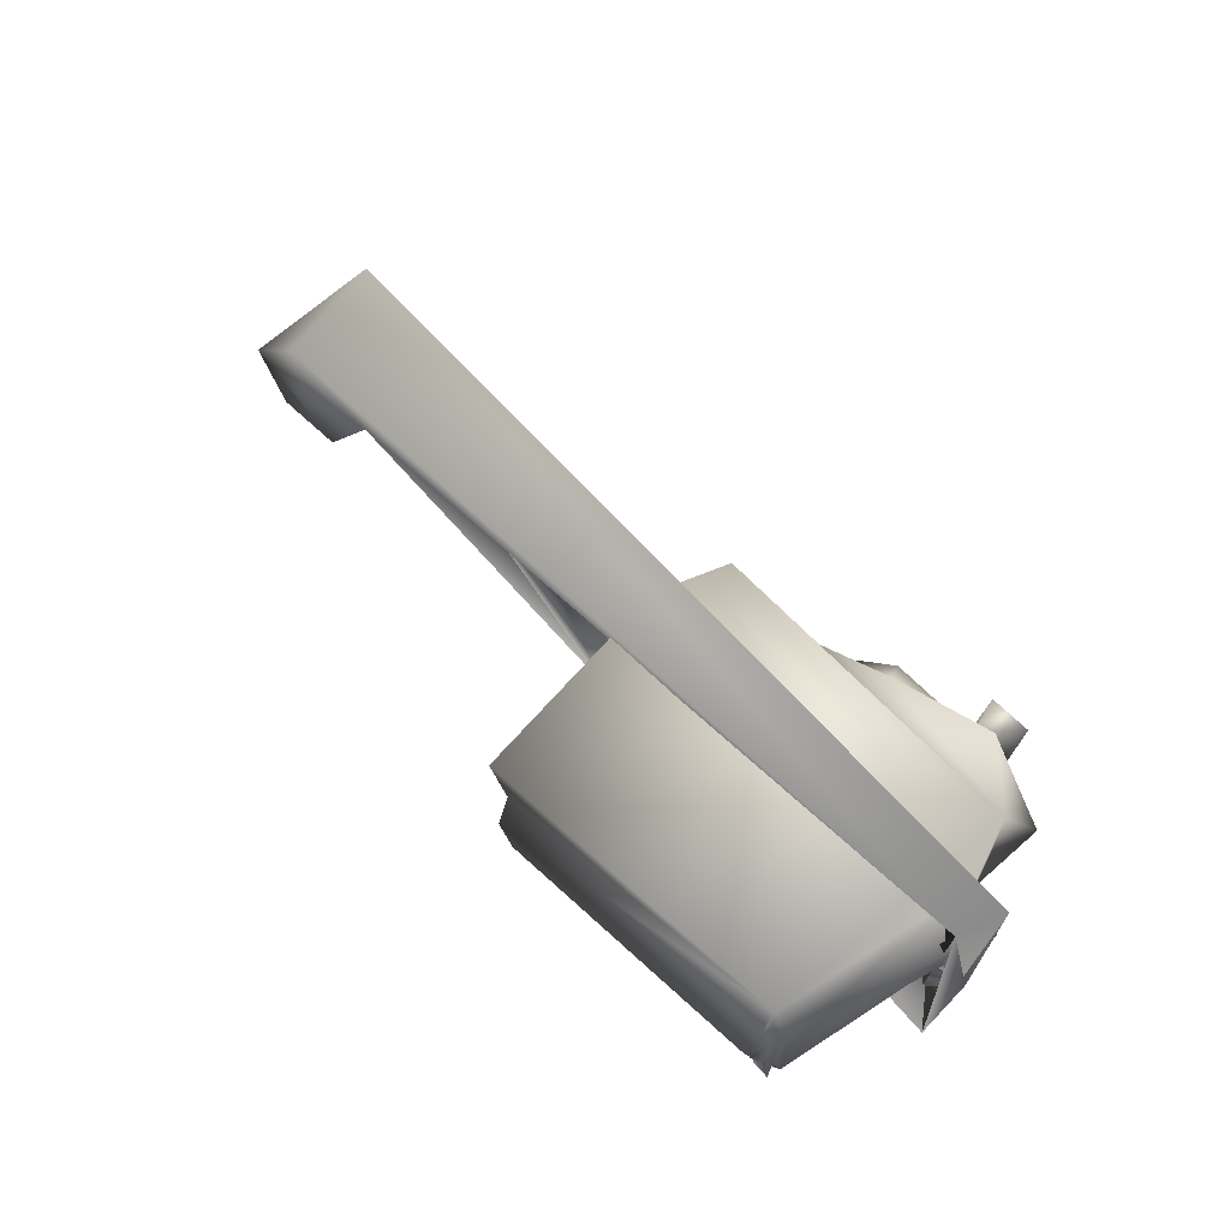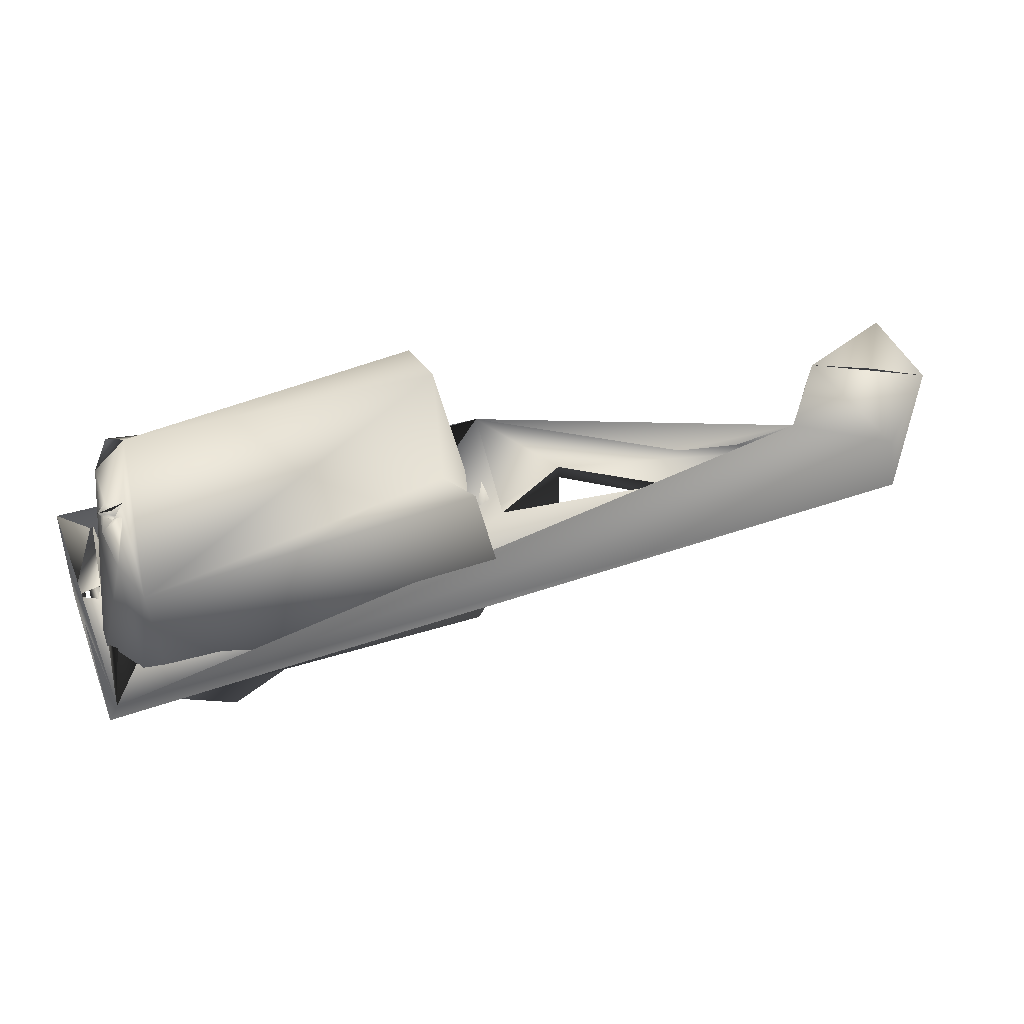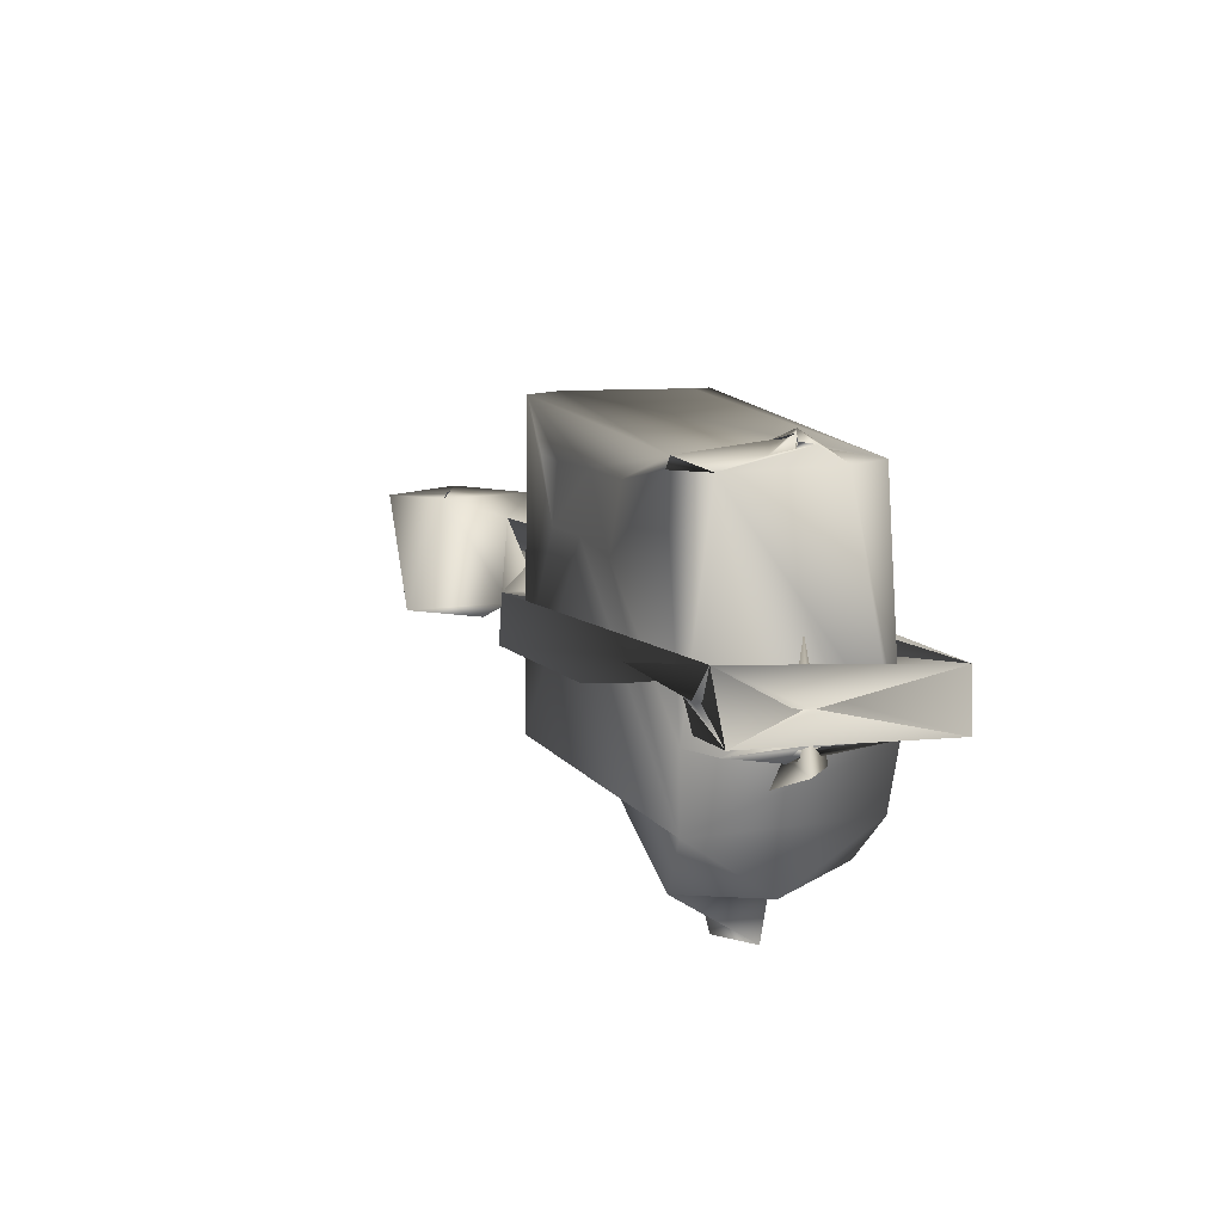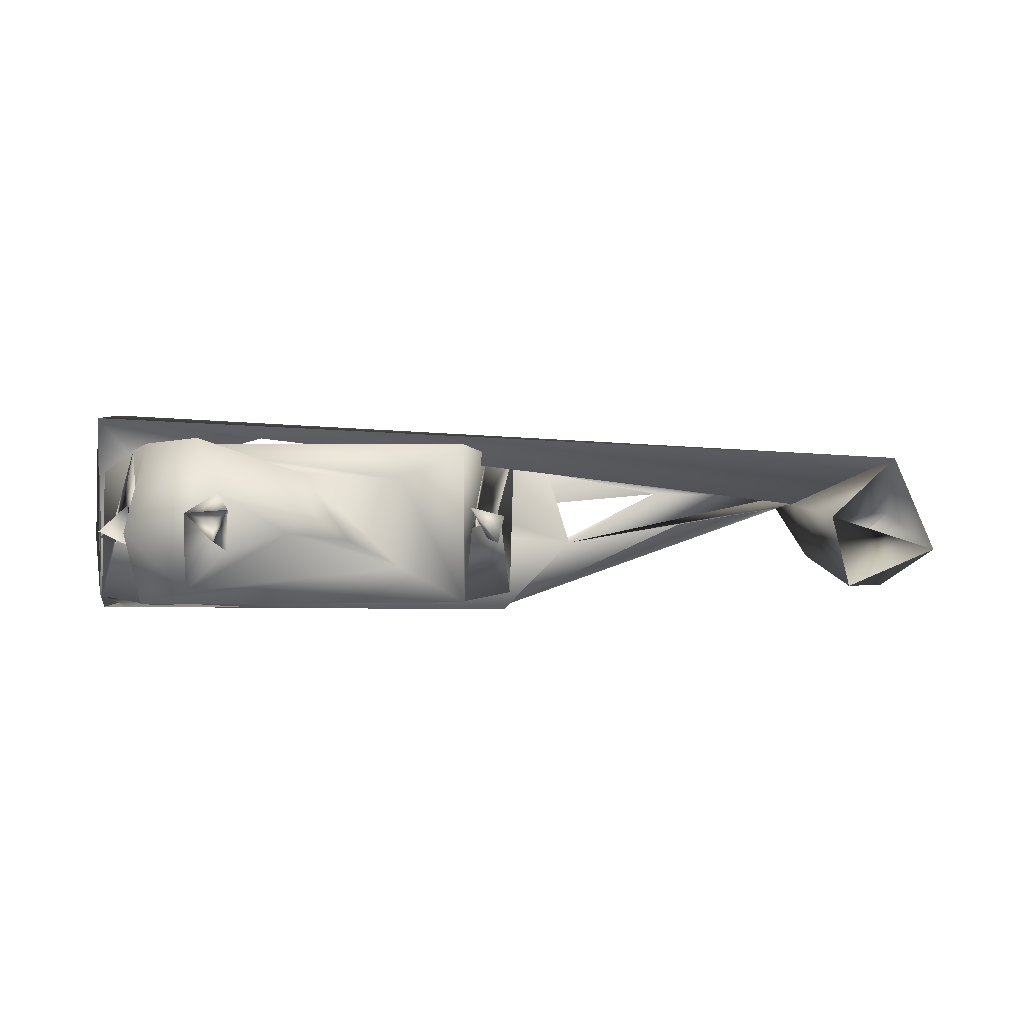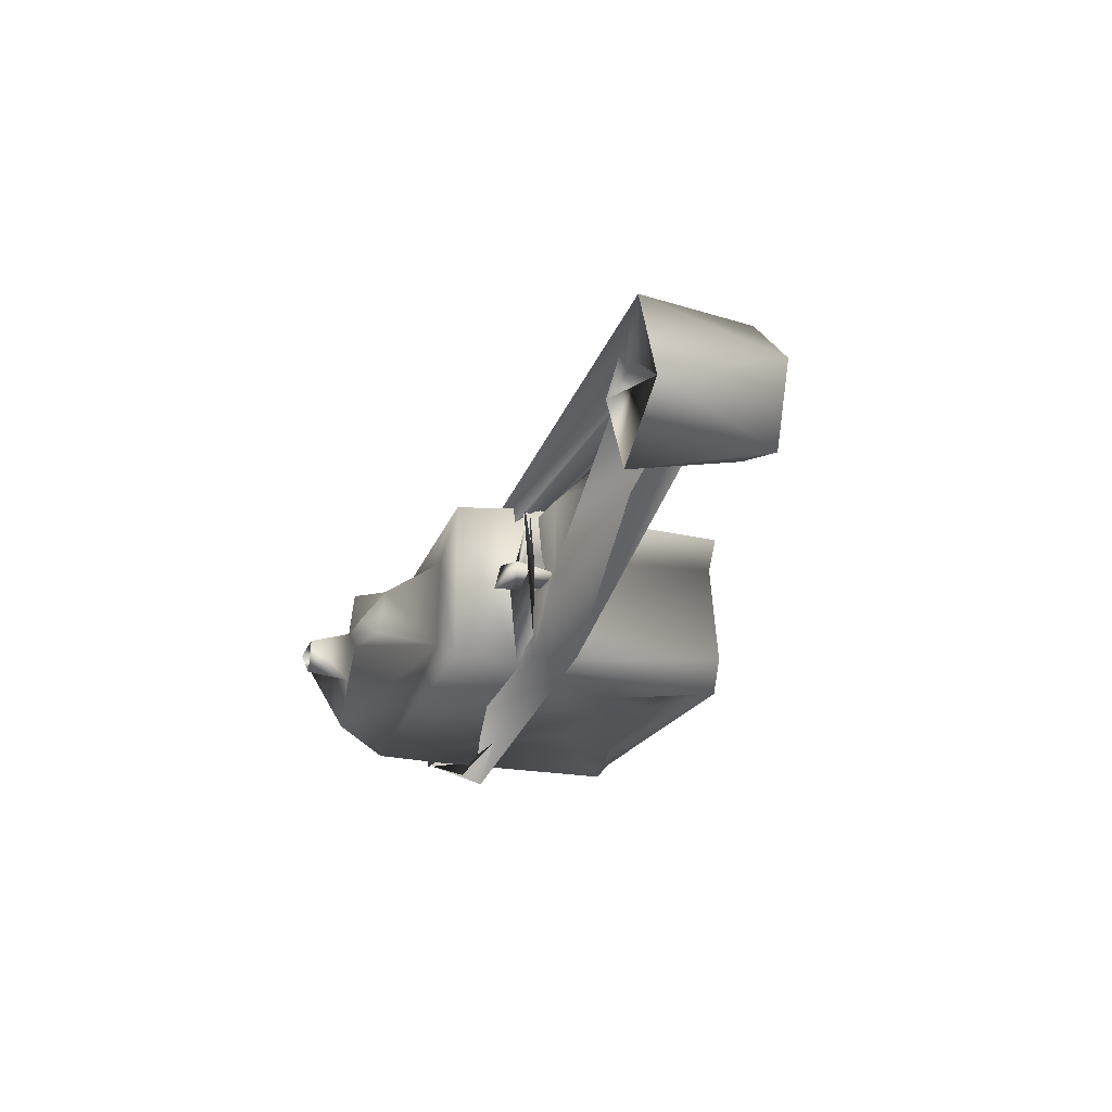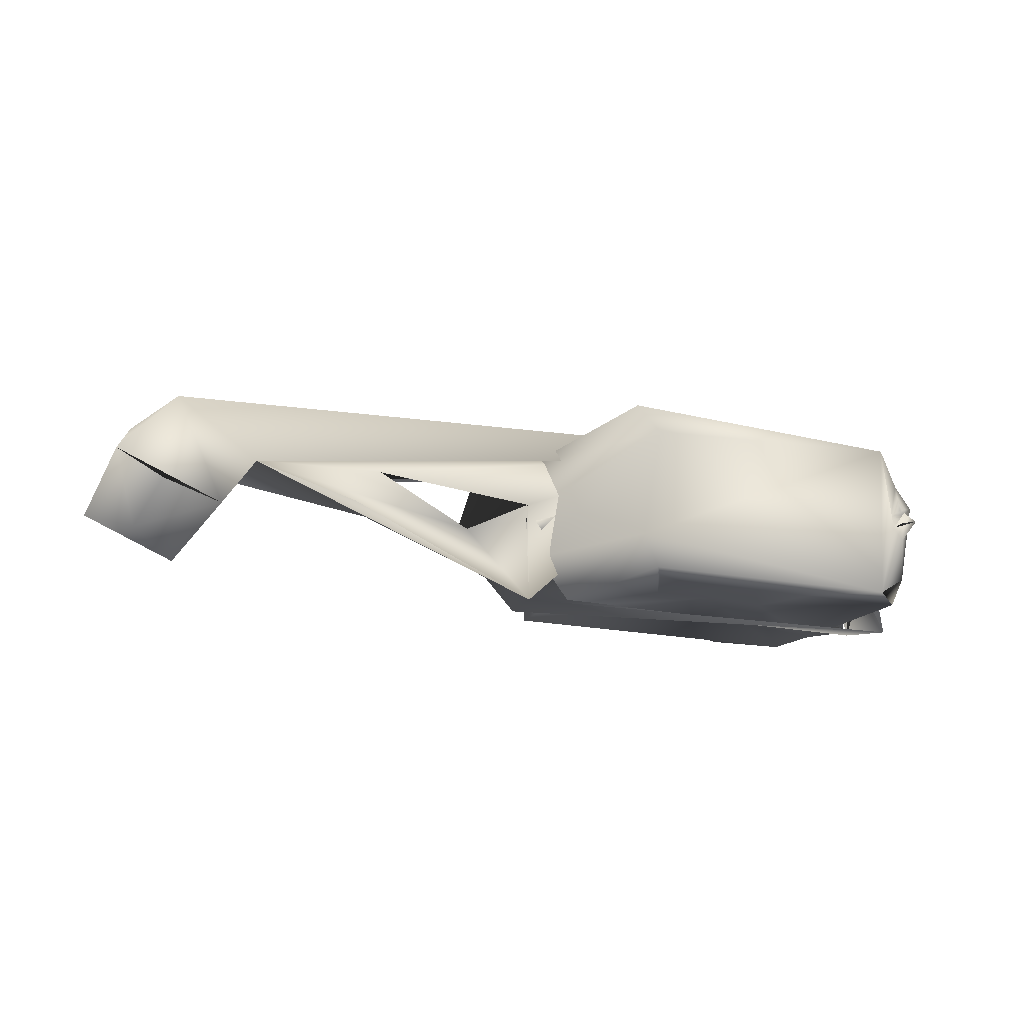
<metadata>
{"format":"obj","ext":"obj","renderer":"f3d","projection":"perspective","resolution":1024,"background":"white","views":[{"elev":64.8,"azim":-132.7,"up":"+Z"},{"elev":63.9,"azim":-16.3,"up":"+Y"},{"elev":10.0,"azim":-111.2,"up":"+Y"},{"elev":-2.4,"azim":-3.2,"up":"+Z"},{"elev":-23.8,"azim":72.8,"up":"+Z"},{"elev":-16.4,"azim":156.4,"up":"+Z"}]}
</metadata>
<code>
v 0.3413 -0.03478 0.02831
v 0.3713 -0.0713 0.01074
v 0.4034 0.01175 0.05715
v 0.3434 0.002673 0.02022
v 0.4293 0.01133 -0.03996
v 0.4202 -0.06745 0.05555
v 0.3435 -0.05733 0.0209
v 0.1199 -0.03093 -0.003032
v 0.109 -0.03733 -0.005357
v 0.1243 -0.01733 0.01937
v 0.1212 -0.02664 0.01052
v -0.1578 -0.01733 -0.006226
v -0.1778 -0.04018 -0.04683
v -0.1841 -0.02253 -0.004665
v -0.1546 -0.01733 0.009672
v -0.1476 -0.03273 0.04618
v 0.449 -0.06777 -0.01354
v 0.4109 0.01267 -0.003345
v 0.4141 -0.06733 0.01404
v 0.4444 0.01419 0.01338
v 0.2433 -0.01733 0.03027
v 0.1592 -0.03733 0.04499
v -0.1611 -0.01883 -0.0573
v -0.02787 -0.02733 0.08031
v 0.2433 -0.03733 0.02961
v 0.1255 -0.0428 -0.05885
v -0.1799 -0.04414 0.08484
v 0.3701 0.01459 -0.01716
v 0.3849 -0.06538 -0.04109
v -0.1819 0.002671 -0.0572
v -0.1696 -0.009693 0.09016
v 0.1259 -0.01116 -0.05661
v 0.1737 -0.01813 -0.005148
v 0.3413 -0.01989 0.02835
v 0.1753 -0.04056 -0.008074
v 0.04879 -0.0924 0.03656
v 0.04641 -0.09241 -0.02689
v -0.1397 -0.09231 -0.05432
v -0.02319 -0.1178 0.03919
v -0.1366 -0.09288 0.06188
v -0.09612 -0.1275 0.06342
v -0.103 -0.1323 -0.04512
v -0.1469 -0.1268 -0.004031
v -0.03133 -0.138 -0.004429
v 0.01098 -0.1293 -0.008895
v -0.000812 0.03907 -0.05441
v 0.08075 0.1093 -0.05547
v 0.03457 0.07624 -0.05409
v -0.06312 0.07659 -0.05494
v -0.04557 0.03383 -0.05479
v -0.01697 0.07725 -0.05454
v 0.04338 0.0385 -0.05402
v 0.06219 0.0774 -0.05385
v -0.1176 0.0942 -0.05083
v -0.141 0.08754 -0.03736
v -0.1298 0.08861 -0.05827
v -0.1671 -0.04334 0.01422
v -0.1751 -0.04017 0.04419
v -0.167 -0.03833 -0.01491
v -0.1756 -0.04405 -0.04844
v -0.1434 -0.03886 -0.00685
v -0.1646 -0.05308 -0.008899
v -0.1491 -0.05308 0.005394
v -0.1415 -0.04636 -0.05489
v -0.1525 -0.04946 0.06023
v 0.1009 -0.05308 0.002536
v 0.1324 -0.05308 0.05944
v 0.1127 -0.04214 0.05925
v 0.1299 -0.0441 -0.0458
v 0.1269 -0.04248 0.01021
v 0.1072 -0.04363 0.01582
v 0.1003 -0.0404 0.02857
v 0.1103 -0.03914 -0.01628
v 0.09603 -0.04622 -0.05247
v 0.09132 0.11 -0.03229
v -0.1269 0.1008 -0.00114
v -0.1278 0.08897 0.0633
v 0.09422 0.109 0.06272
v 0.0772 0.1103 0.04464
v 0.09427 -0.09097 -0.05309
v 0.09329 -0.09098 0.06265
v -0.1397 0.08823 0.03641
v -0.1438 0.0995 0.01596
v -0.1291 0.1067 0.01128
v -0.1356 0.1003 0.009159
v -0.1307 0.09329 0.01038
v -0.1388 0.09461 -0.007875
v -0.08063 -0.1334 0.02429
v -0.01384 -0.1381 0.01001
v -0.07387 -0.1341 -0.01697
v -0.1356 0.1003 0.009159
v -0.08013 -0.1646 -0.01111
v -0.09964 -0.1669 0.008627
v -0.07031 -0.1651 0.01099
v -0.08388 -0.1275 0.003256
v -0.1327 0.1067 0.009834
v -0.1439 0.1054 0.004315
v -0.1548 -0.05875 0.01907
v -0.1519 -0.05255 -0.003548
v -0.1763 -0.0583 -0.000794
v -0.1598 0.009733 0.002036
v -0.1523 -0.06899 -0.01171
v 0.1252 -0.05429 0.01135
v 0.09971 -0.05975 0.01778
v 0.1125 -0.05215 -0.00516
v 0.1133 0.009733 0.004392
v 0.1197 -0.0696 -0.00921
f 17 5 20
f 17 29 5
f 6 17 20
f 6 20 3
f 10 8 9
f 10 9 11
f 14 12 13
f 15 14 16
f 19 20 28
f 2 19 28
f 17 2 28
f 17 28 18
f 19 17 18
f 19 18 20
f 33 25 35
f 33 21 25
f 10 35 22
f 10 33 35
f 32 9 23
f 16 31 23
f 21 22 25
f 21 10 22
f 24 9 32
f 12 15 16
f 12 16 13
f 25 22 24
f 1 35 25
f 14 13 27
f 16 23 13
f 16 14 27
f 1 25 24
f 27 24 16
f 26 13 9
f 9 13 23
f 8 26 9
f 35 26 8
f 24 11 9
f 35 8 11
f 22 35 11
f 22 11 24
f 21 10 24
f 34 33 21
f 12 23 14
f 34 21 24
f 31 15 14
f 31 24 16
f 32 24 10
f 31 23 15
f 15 23 12
f 10 8 32
f 11 32 8
f 33 32 11
f 10 33 11
f 1 35 7
f 7 24 27
f 1 24 7
f 29 2 7
f 4 3 28
f 2 6 7
f 29 28 5
f 3 4 31
f 34 32 33
f 4 32 34
f 32 30 23
f 30 23 14
f 31 30 14
f 34 31 24
f 4 31 34
f 26 30 13
f 26 32 30
f 32 26 35
f 4 35 7
f 4 32 35
f 28 29 7
f 4 28 7
f 6 31 27
f 3 31 6
f 30 13 27
f 31 30 27
f 6 7 27
f 20 5 18
f 3 20 28
f 18 5 28
f 6 17 19
f 17 29 2
f 6 19 2
f 39 37 36
f 40 39 36
f 40 36 81
f 38 80 37
f 80 81 36
f 37 80 36
f 37 44 42
f 38 37 42
f 38 42 43
f 40 38 43
f 40 43 41
f 47 48 51
f 47 53 48
f 47 51 54
f 47 52 53
f 50 38 64
f 47 74 52
f 50 64 56
f 52 74 46
f 54 49 56
f 46 38 50
f 51 52 46
f 49 50 56
f 46 80 38
f 53 52 48
f 51 50 49
f 51 46 50
f 51 49 54
f 48 52 51
f 74 80 46
f 61 57 58
f 60 57 59
f 60 58 57
f 62 59 61
f 63 62 61
f 57 63 61
f 64 65 63
f 62 57 65
f 64 63 62
f 57 63 65
f 60 62 65
f 60 64 62
f 68 74 66
f 69 70 66
f 69 67 70
f 70 67 71
f 71 67 68
f 66 71 68
f 74 69 66
f 70 66 73
f 70 71 72
f 73 72 71
f 73 70 68
f 69 73 68
f 54 75 47
f 77 75 54
f 77 79 75
f 87 76 54
f 87 54 55
f 77 54 76
f 77 76 86
f 77 86 82
f 64 55 56
f 61 55 64
f 58 82 55
f 58 55 61
f 65 77 82
f 65 82 58
f 62 57 59
f 68 40 81
f 68 77 40
f 78 77 68
f 79 77 78
f 77 65 40
f 60 65 58
f 38 40 65
f 64 38 65
f 66 71 73
f 74 68 81
f 80 74 81
f 69 68 67
f 75 74 47
f 75 73 74
f 79 72 73
f 79 73 75
f 79 68 72
f 78 68 79
f 55 82 83
f 55 83 87
f 61 60 59
f 61 64 60
f 40 41 39
f 73 69 74
f 68 70 72
f 87 83 86
f 82 86 84
f 82 84 83
f 85 83 84
f 86 85 84
f 37 45 44
f 37 39 45
f 54 55 56
f 42 41 43
f 42 88 41
f 88 39 41
f 89 39 88
f 44 89 88
f 89 45 39
f 44 88 90
f 44 90 42
f 45 89 44
f 91 85 86
f 91 83 85
f 86 83 91
f 88 93 94
f 88 42 93
f 90 88 94
f 42 90 93
f 90 94 92
f 90 92 93
f 95 93 94
f 95 94 92
f 95 92 93
f 76 87 96
f 87 97 96
f 85 76 96
f 97 85 96
f 87 86 97
f 91 85 97
f 91 76 85
f 97 76 91
f 86 76 97
f 102 99 98
f 99 100 101
f 98 99 101
f 100 98 101
f 102 100 98
f 102 100 99
f 104 107 103
f 107 105 103
f 103 105 106
f 104 103 106
f 105 104 106
f 107 104 105

</code>
